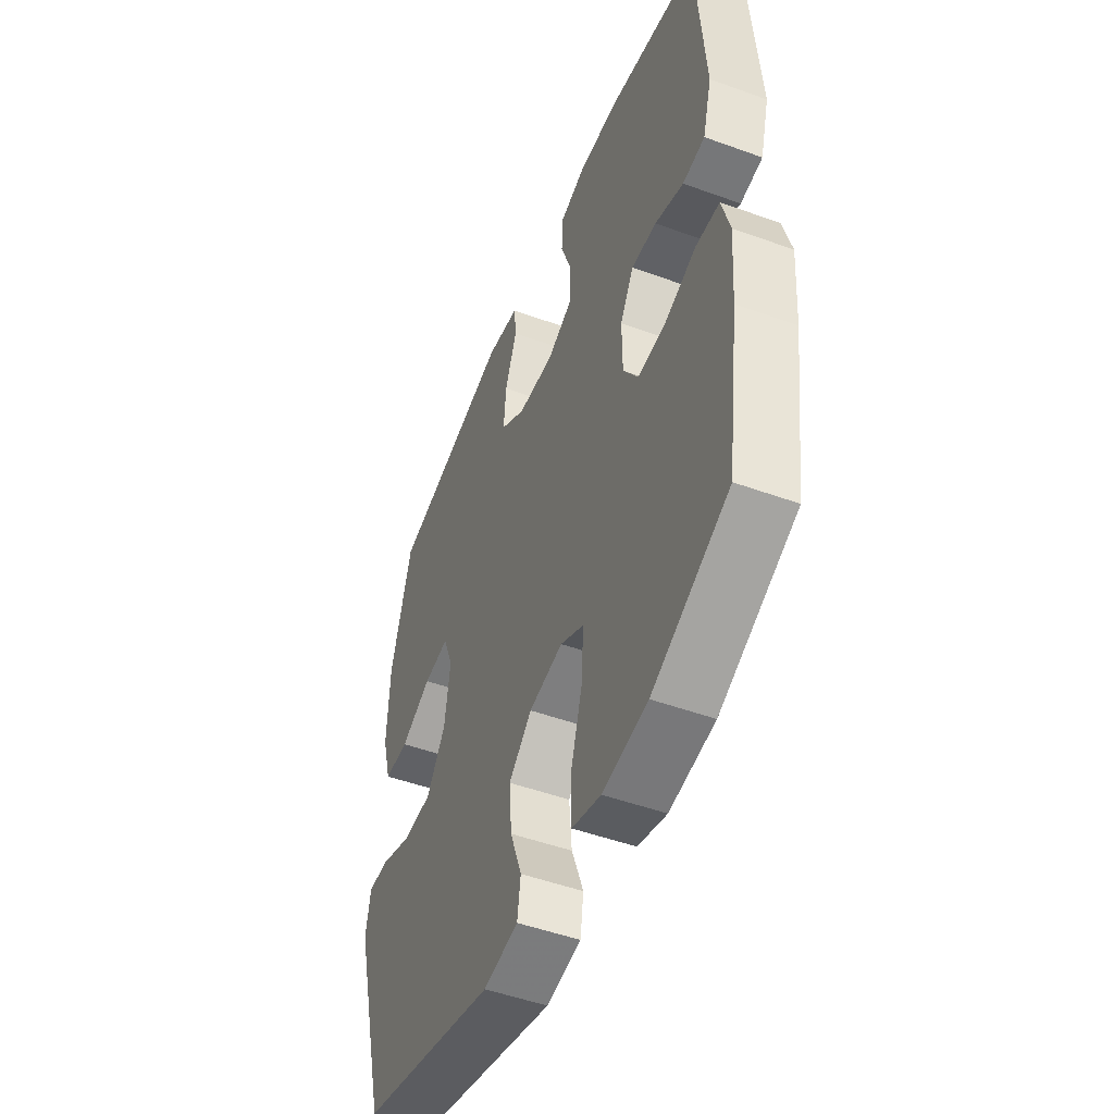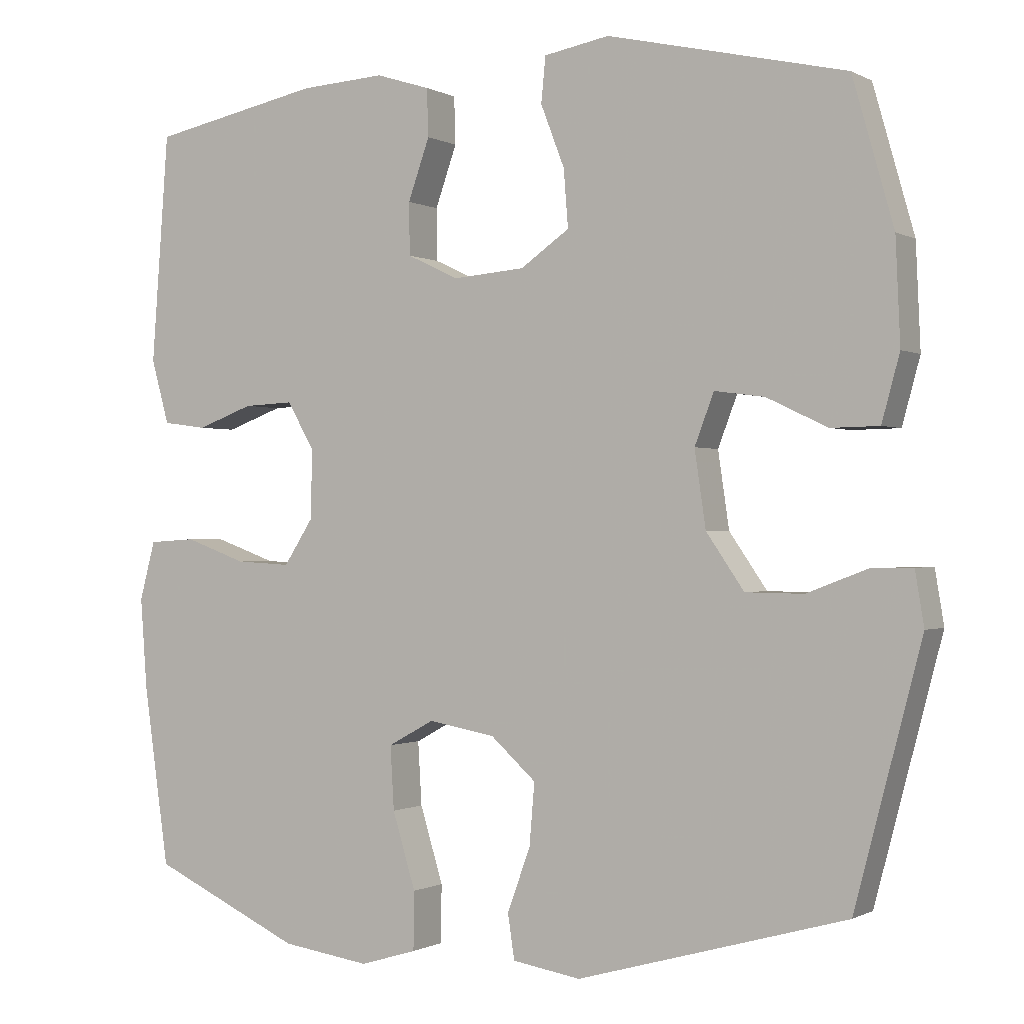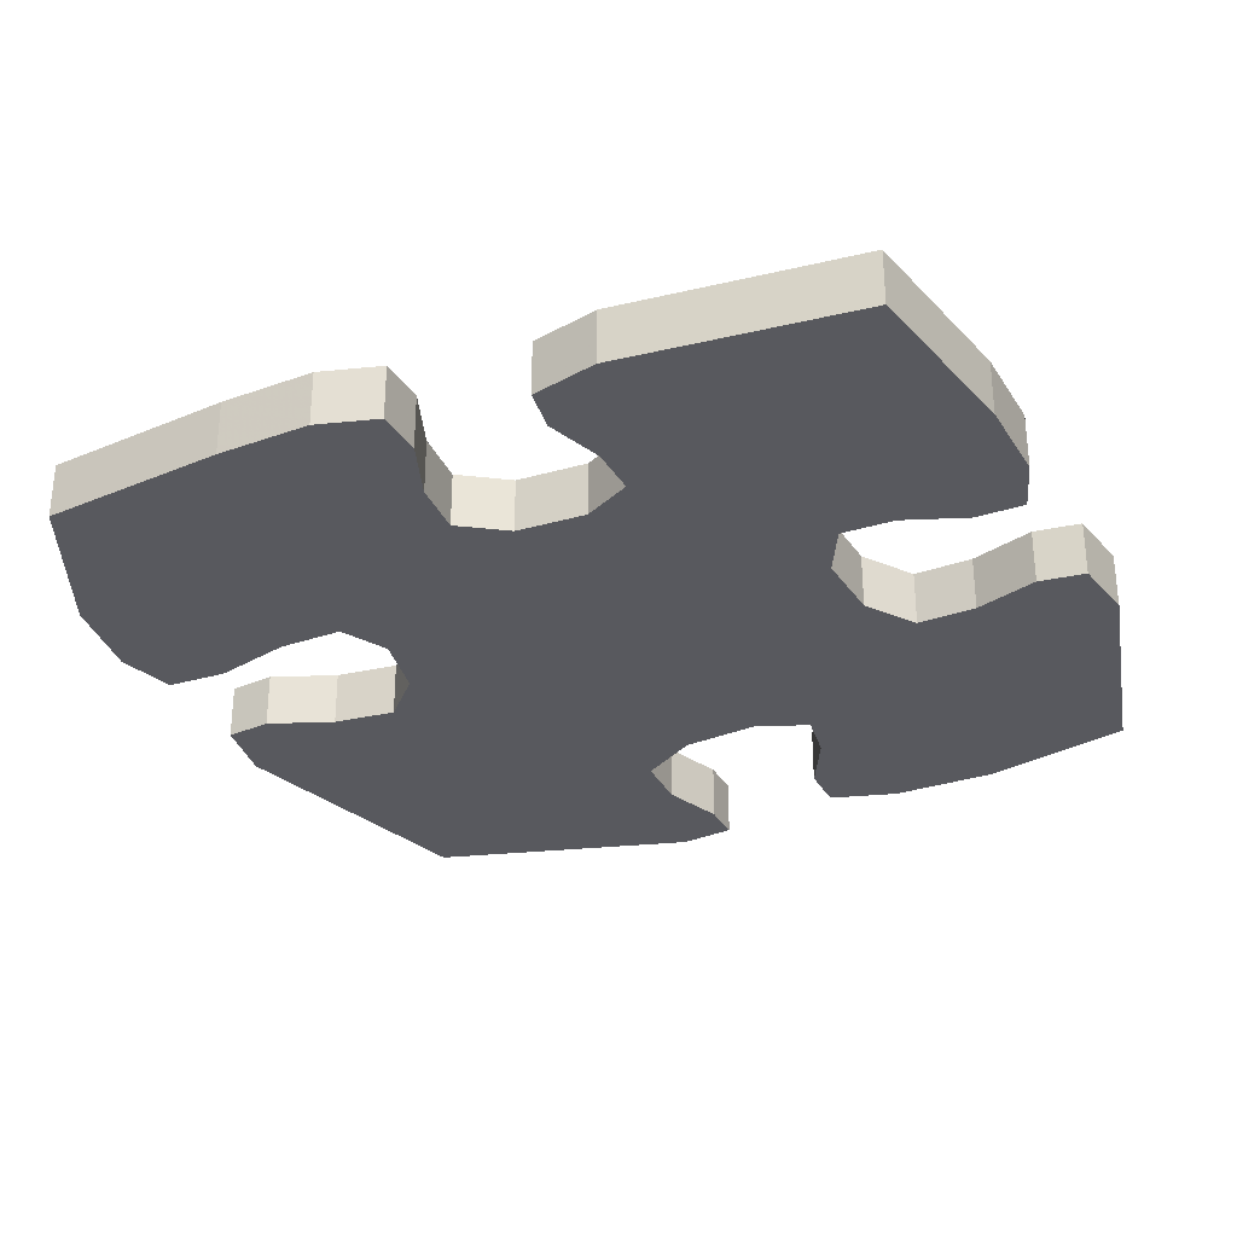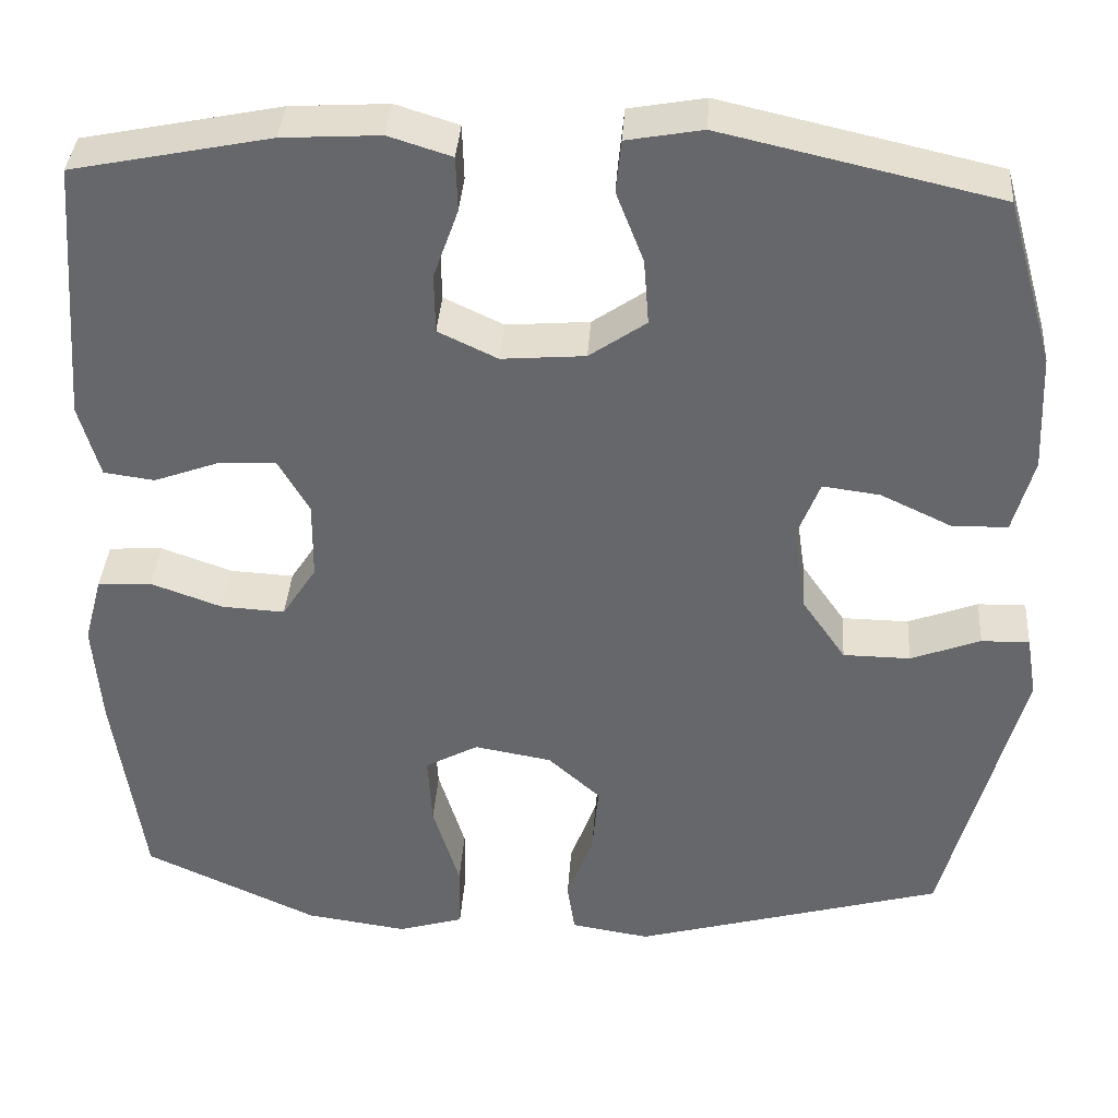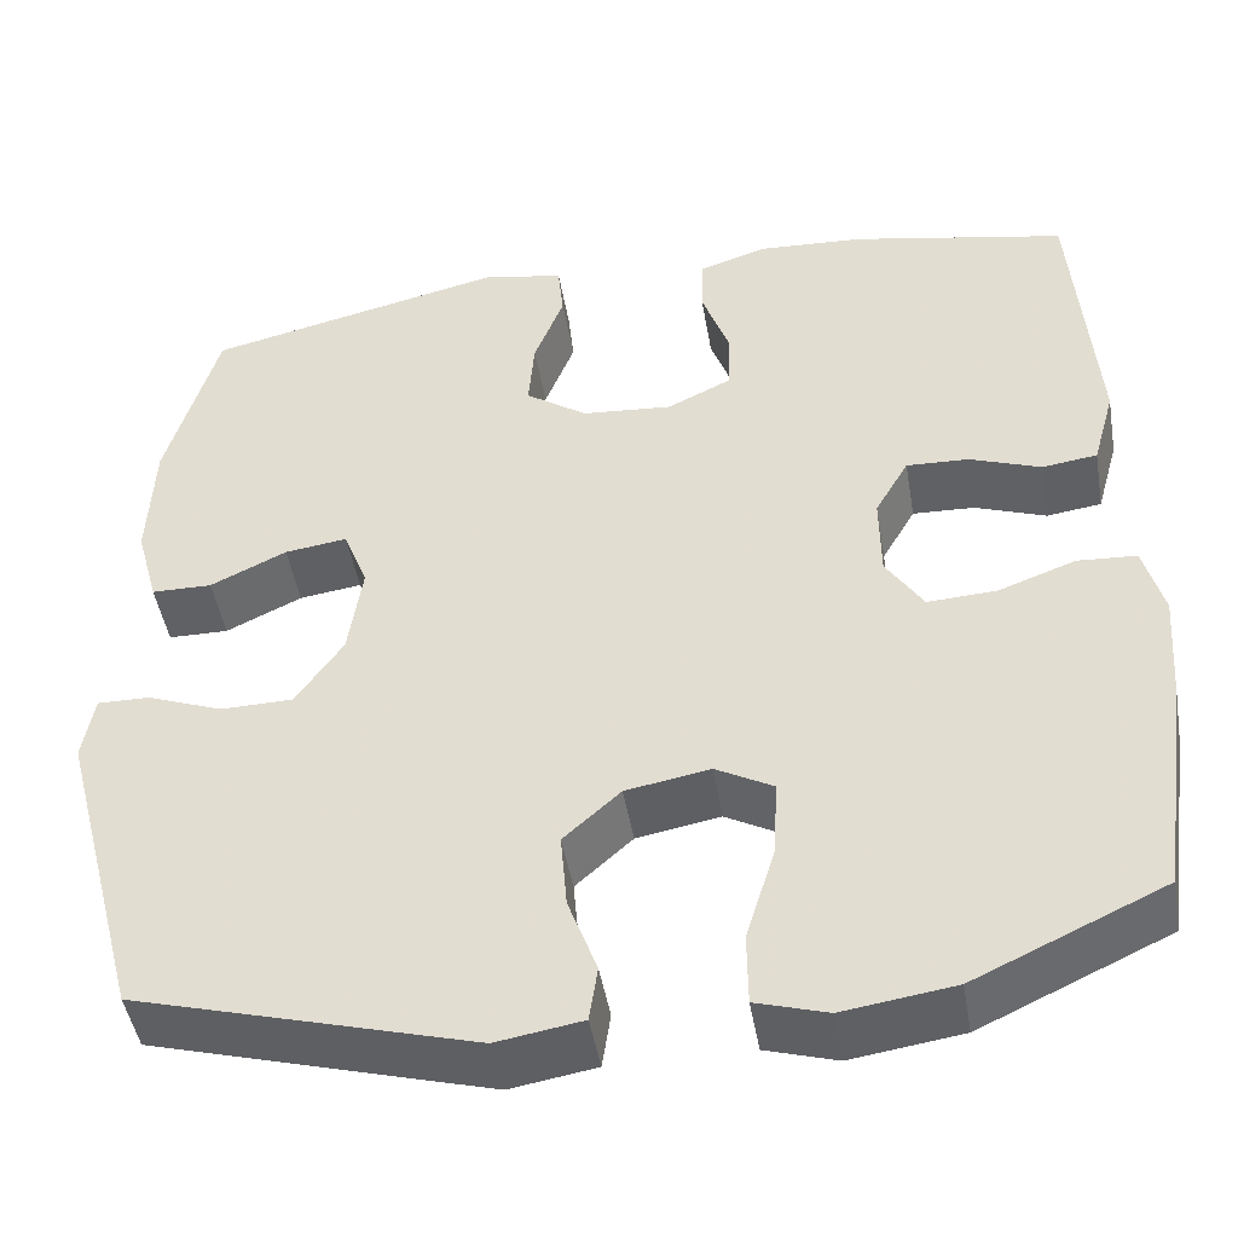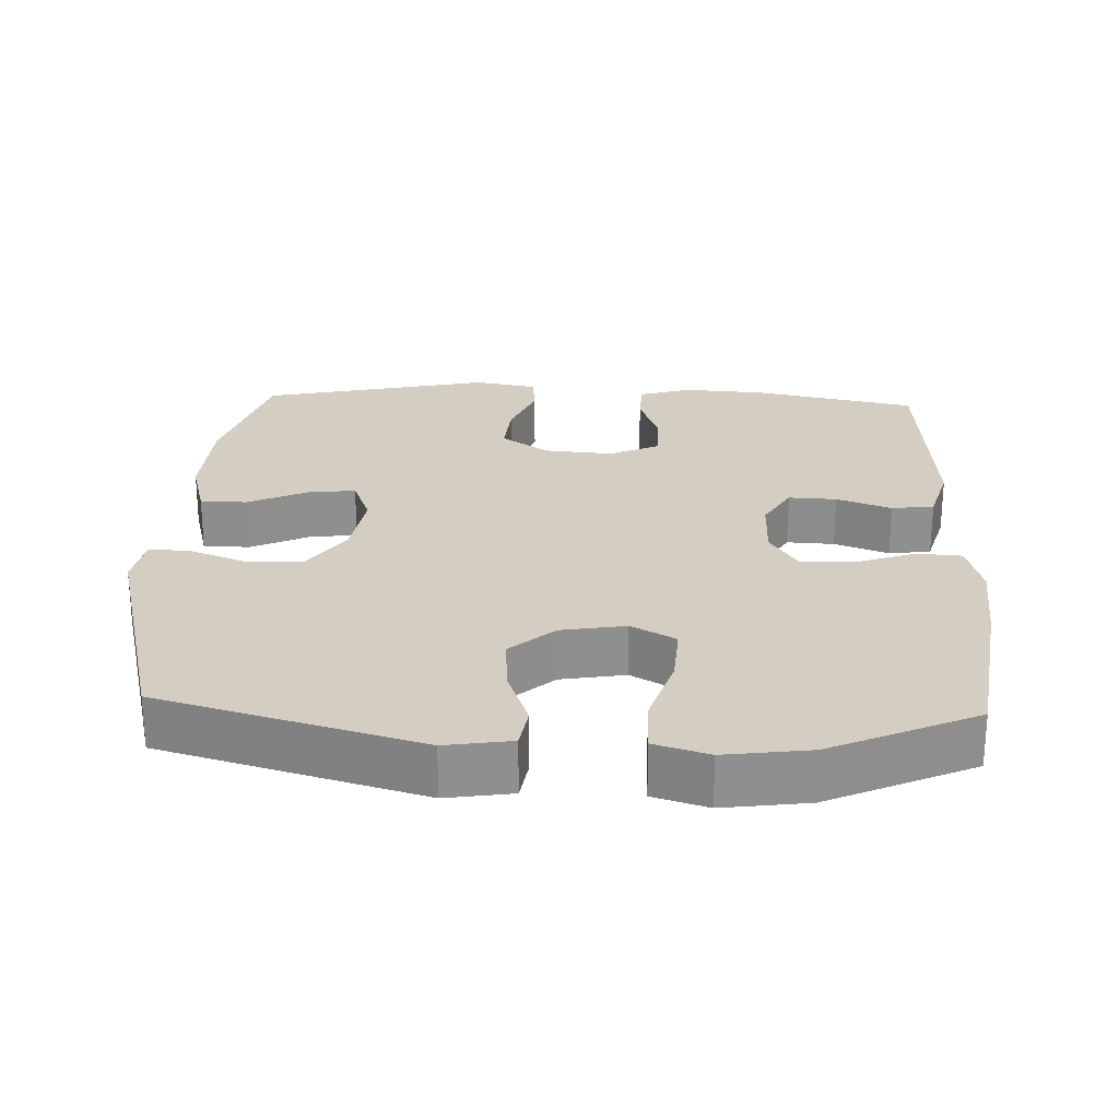
<metadata>
{"format":"obj","ext":"obj","renderer":"f3d","projection":"perspective","resolution":1024,"background":"white","views":[{"elev":-49.7,"azim":-111.8,"up":"+Z"},{"elev":-0.5,"azim":28.9,"up":"+Z"},{"elev":-30.3,"azim":-66.7,"up":"+Y"},{"elev":37.4,"azim":3.9,"up":"+Z"},{"elev":-46.7,"azim":-170.3,"up":"+Z"},{"elev":25.0,"azim":-177.5,"up":"+Y"}]}
</metadata>
<code>
v -0.5 0.07 -0.5
v -0.534 0.07 -0.259
v -0.543 0.07 -0.137
v -0.522 0.07 -0.058
v -0.459 0.07 -0.054
v -0.376 0.07 -0.084
v -0.302 0.07 -0.088
v -0.262 0.07 -0.026
v -0.261 0.07 0.066
v -0.297 0.07 0.129
v -0.364 0.07 0.126
v -0.44 0.07 0.098
v -0.499 0.07 0.106
v -0.523 0.07 0.192
v -0.5 0.07 0.5
v -0.27 0.07 0.547
v -0.156 0.07 0.554
v -0.083 0.07 0.531
v -0.081 0.07 0.467
v -0.11 0.07 0.385
v -0.109 0.07 0.315
v -0.04 0.07 0.282
v 0.057 0.07 0.29
v 0.123 0.07 0.336
v 0.117 0.07 0.413
v 0.085 0.07 0.496
v 0.091 0.07 0.557
v 0.179 0.07 0.573
v 0.5 0.07 0.5
v 0.555 0.07 0.306
v 0.561 0.07 0.168
v 0.537 0.07 0.08
v 0.472 0.07 0.079
v 0.39 0.07 0.118
v 0.323 0.07 0.127
v 0.297 0.07 0.059
v 0.312 0.07 -0.043
v 0.363 0.07 -0.117
v 0.441 0.07 -0.118
v 0.522 0.07 -0.087
v 0.578 0.07 -0.086
v 0.59 0.07 -0.158
v 0.5 0.07 -0.5
v 0.138 0.07 -0.602
v 0.046 0.07 -0.587
v 0.037 0.07 -0.527
v 0.068 0.07 -0.442
v 0.075 0.07 -0.359
v 0.014 0.07 -0.304
v -0.076 0.07 -0.288
v -0.138 0.07 -0.322
v -0.133 0.07 -0.407
v -0.102 0.07 -0.509
v -0.103 0.07 -0.587
v -0.179 0.07 -0.61
v -0.298 0.07 -0.593
v -0.5 0 -0.5
v -0.534 0 -0.259
v -0.543 0 -0.137
v -0.522 0 -0.058
v -0.459 0 -0.054
v -0.376 0 -0.084
v -0.302 0 -0.088
v -0.262 0 -0.026
v -0.261 0 0.066
v -0.297 0 0.129
v -0.364 0 0.126
v -0.44 0 0.098
v -0.499 0 0.106
v -0.523 0 0.192
v -0.5 0 0.5
v -0.27 0 0.547
v -0.156 0 0.554
v -0.083 0 0.531
v -0.081 0 0.467
v -0.11 0 0.385
v -0.109 0 0.315
v -0.04 0 0.282
v 0.057 0 0.29
v 0.123 0 0.336
v 0.117 0 0.413
v 0.085 0 0.496
v 0.091 0 0.557
v 0.179 0 0.573
v 0.5 0 0.5
v 0.555 0 0.306
v 0.561 0 0.168
v 0.537 0 0.08
v 0.472 0 0.079
v 0.39 0 0.118
v 0.323 0 0.127
v 0.297 0 0.059
v 0.312 0 -0.043
v 0.363 0 -0.117
v 0.441 0 -0.118
v 0.522 0 -0.087
v 0.578 0 -0.086
v 0.59 0 -0.158
v 0.5 0 -0.5
v 0.138 0 -0.602
v 0.046 0 -0.587
v 0.037 0 -0.527
v 0.068 0 -0.442
v 0.075 0 -0.359
v 0.014 0 -0.304
v -0.076 0 -0.288
v -0.138 0 -0.322
v -0.133 0 -0.407
v -0.102 0 -0.509
v -0.103 0 -0.587
v -0.179 0 -0.61
v -0.298 0 -0.593
f 52 53 54 55
f 51 52 55 56
f 44 45 46 47
f 44 47 48
f 43 44 48
f 42 43 48 49
f 39 40 41 42
f 38 39 42 49
f 31 32 33 34
f 31 34 35
f 30 31 35
f 29 30 35
f 28 29 35
f 25 26 27 28
f 24 25 28 35
f 23 24 35 36
f 17 18 19 20
f 17 20 21
f 16 17 21
f 15 16 21
f 14 15 21 22
f 11 12 13 14
f 10 11 14 22
f 3 4 5 6
f 3 6 7
f 2 3 7
f 51 56 1 2
f 50 51 2 7
f 37 38 49 50
f 37 50 7 8
f 36 37 8 9
f 22 23 36
f 9 10 22 36
f 111 110 109 108
f 112 111 108 107
f 103 102 101 100
f 104 103 100
f 104 100 99
f 105 104 99 98
f 98 97 96 95
f 105 98 95 94
f 90 89 88 87
f 91 90 87
f 91 87 86
f 91 86 85
f 91 85 84
f 84 83 82 81
f 91 84 81 80
f 92 91 80 79
f 76 75 74 73
f 77 76 73
f 77 73 72
f 77 72 71
f 78 77 71 70
f 70 69 68 67
f 78 70 67 66
f 62 61 60 59
f 63 62 59
f 63 59 58
f 58 57 112 107
f 63 58 107 106
f 106 105 94 93
f 64 63 106 93
f 65 64 93 92
f 92 79 78
f 92 78 66 65
f 1 57 58 2
f 2 58 59 3
f 3 59 60 4
f 4 60 61 5
f 5 61 62 6
f 6 62 63 7
f 7 63 64 8
f 8 64 65 9
f 9 65 66 10
f 10 66 67 11
f 11 67 68 12
f 12 68 69 13
f 13 69 70 14
f 14 70 71 15
f 15 71 72 16
f 16 72 73 17
f 17 73 74 18
f 18 74 75 19
f 19 75 76 20
f 20 76 77 21
f 21 77 78 22
f 22 78 79 23
f 23 79 80 24
f 24 80 81 25
f 25 81 82 26
f 26 82 83 27
f 27 83 84 28
f 28 84 85 29
f 29 85 86 30
f 30 86 87 31
f 31 87 88 32
f 32 88 89 33
f 33 89 90 34
f 34 90 91 35
f 35 91 92 36
f 36 92 93 37
f 37 93 94 38
f 38 94 95 39
f 39 95 96 40
f 40 96 97 41
f 41 97 98 42
f 42 98 99 43
f 43 99 100 44
f 44 100 101 45
f 45 101 102 46
f 46 102 103 47
f 47 103 104 48
f 48 104 105 49
f 49 105 106 50
f 50 106 107 51
f 51 107 108 52
f 52 108 109 53
f 53 109 110 54
f 54 110 111 55
f 55 111 112 56
f 56 112 57 1

</code>
